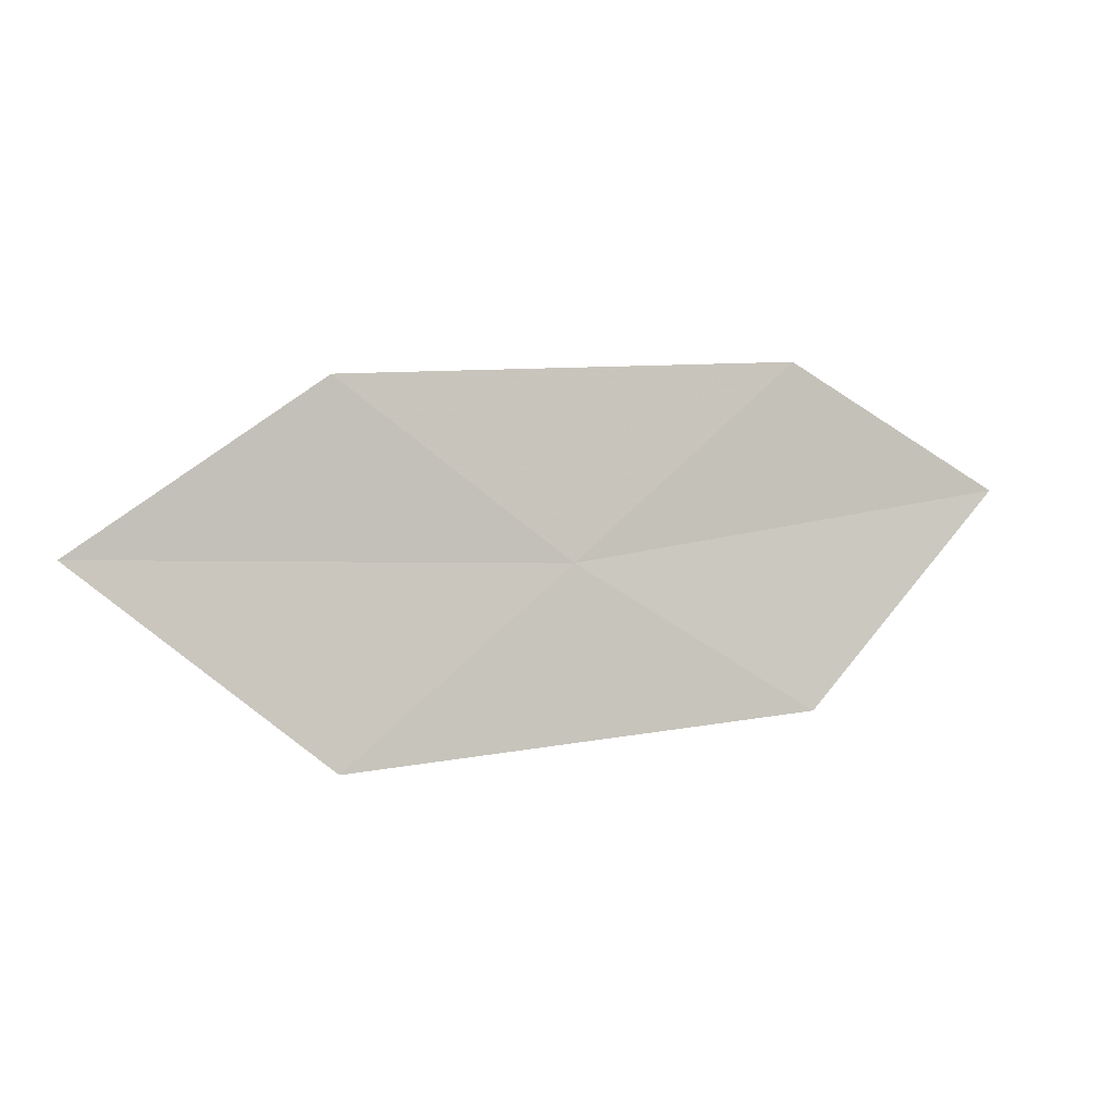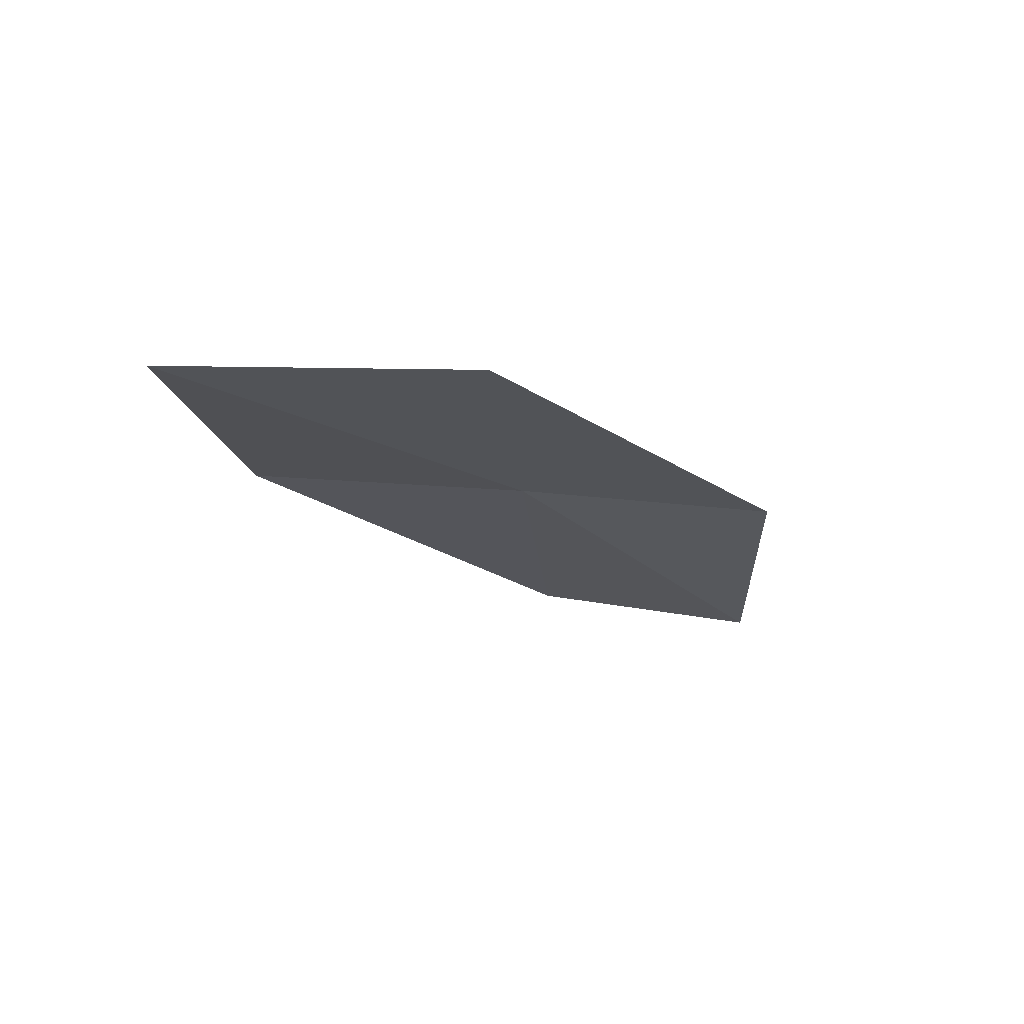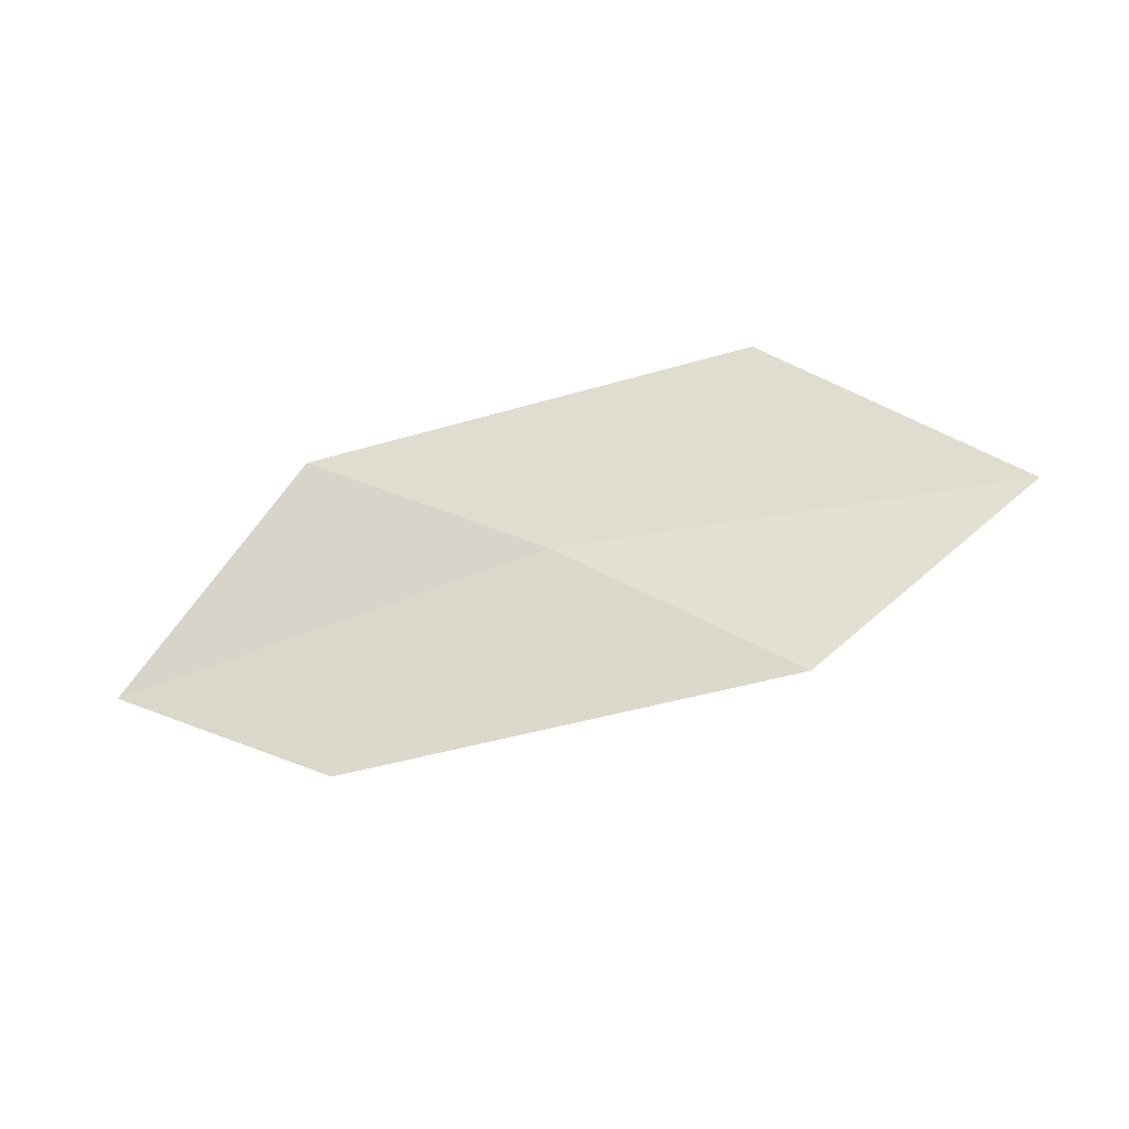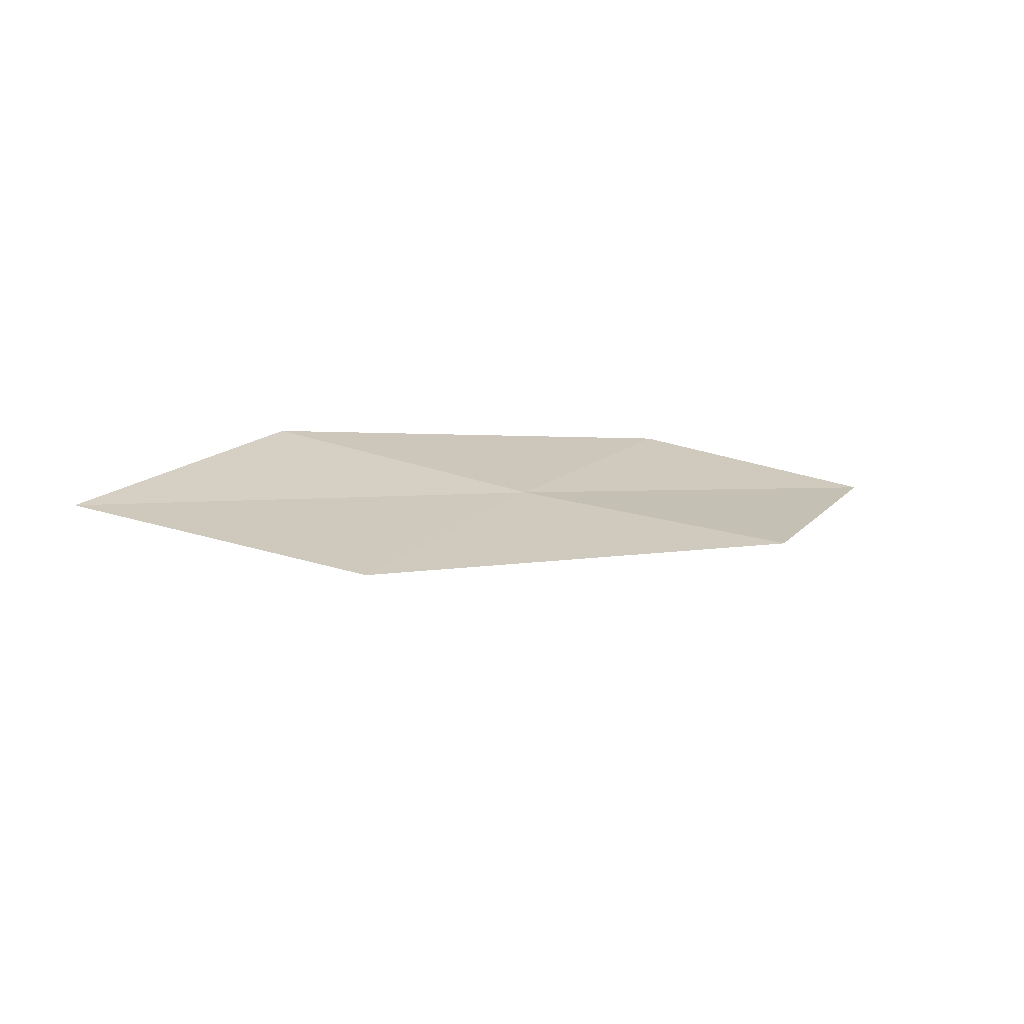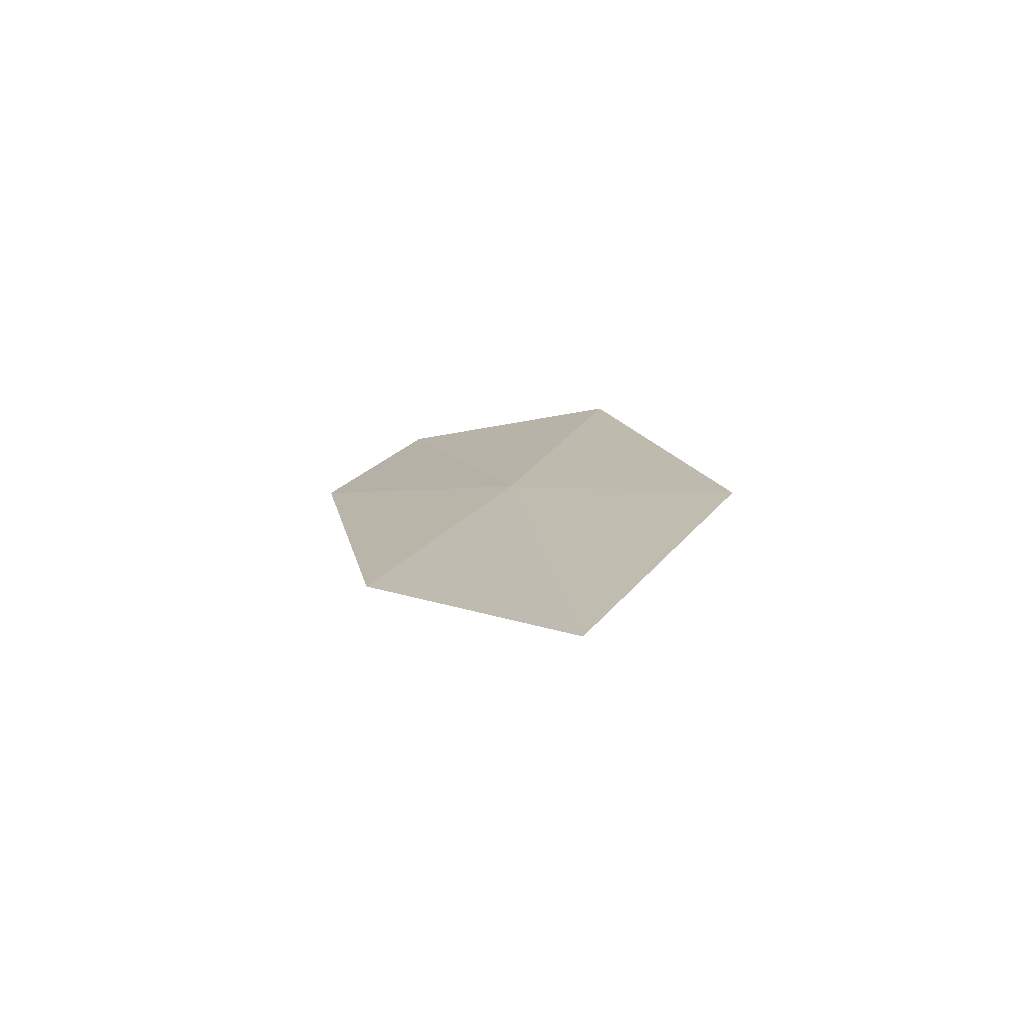
<metadata>
{"format":"obj","ext":"obj","renderer":"f3d","projection":"perspective","resolution":1024,"background":"white","views":[{"elev":10.3,"azim":-4.9,"up":"+Y"},{"elev":-6.1,"azim":-44.7,"up":"+Z"},{"elev":50.0,"azim":174.4,"up":"+Z"},{"elev":37.0,"azim":-19.1,"up":"+Z"},{"elev":26.0,"azim":-100.4,"up":"+Z"}]}
</metadata>
<code>
v -11.18 -9.002 17.9
v -12.35 -8.049 17.97
v -13.62 -8.873 18.32
v -12.34 -9.937 18.32
v -9.997 -8.058 17.39
v -9.94 -9.806 17.81
v -8.88 -8.768 17.22
f 1 3 2
f 1 4 3
f 1 2 5
f 1 6 4
f 1 5 7
f 1 7 6

</code>
